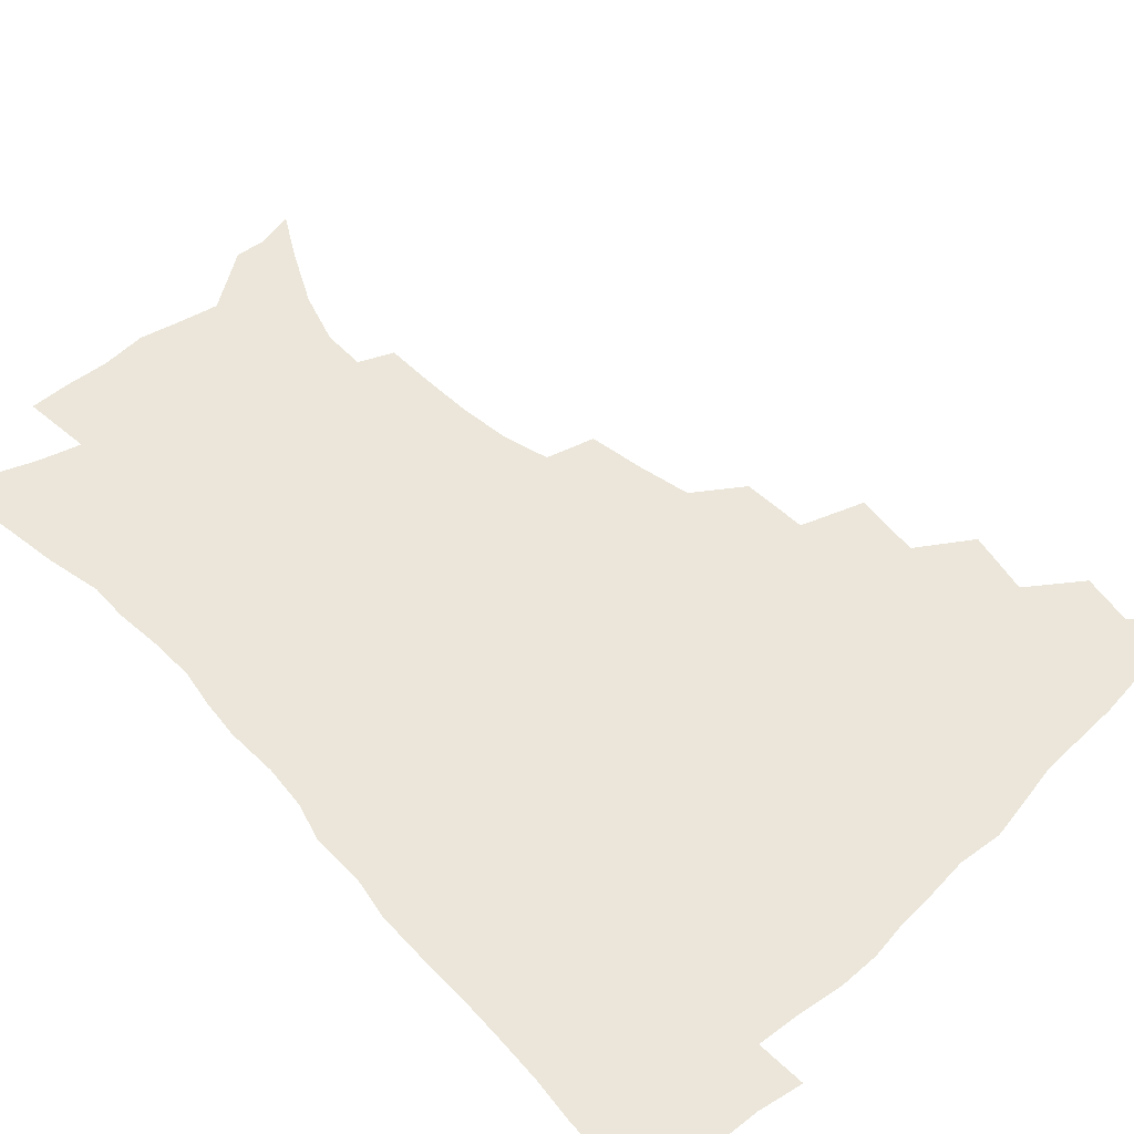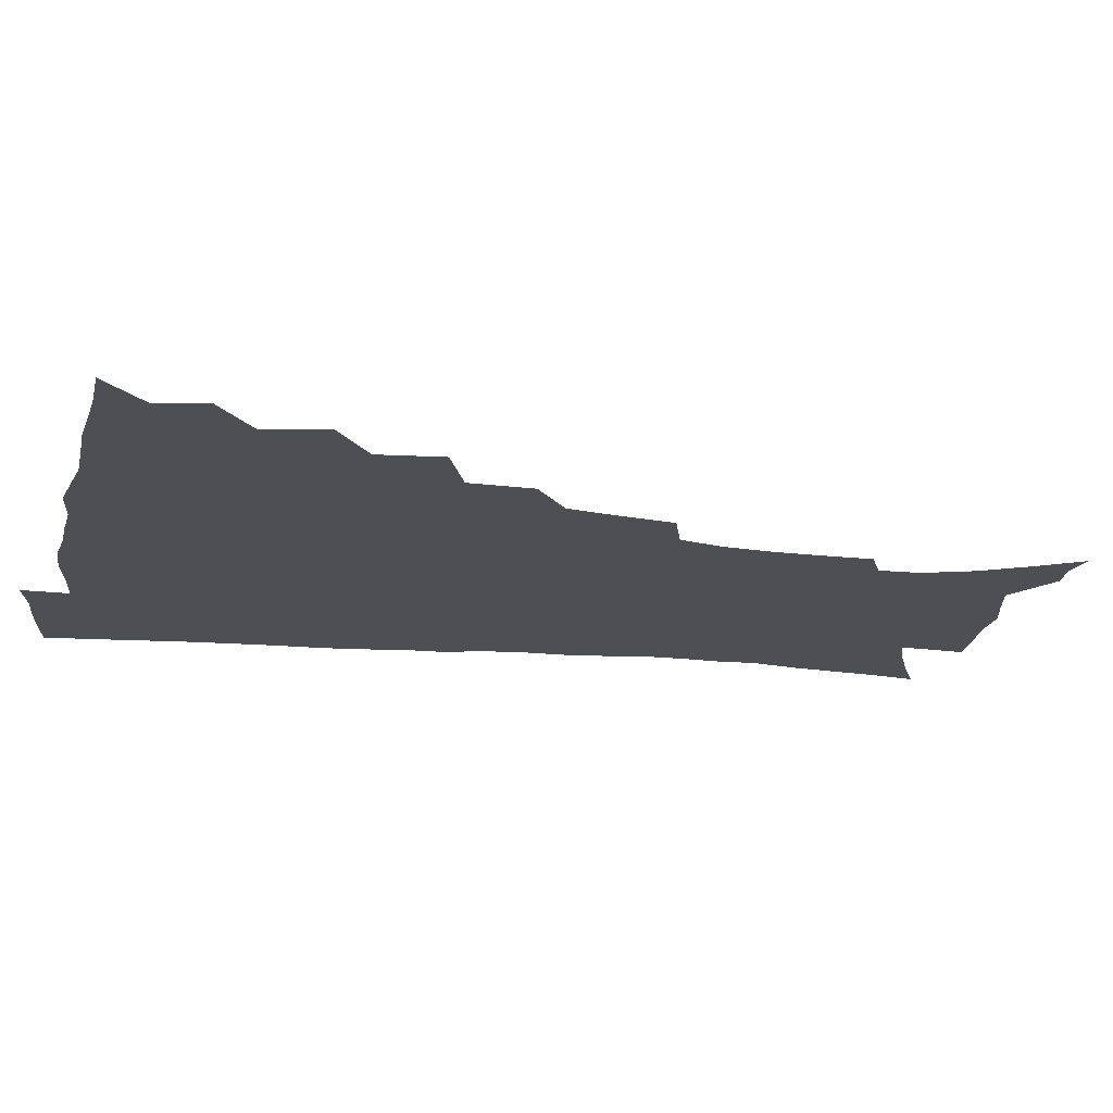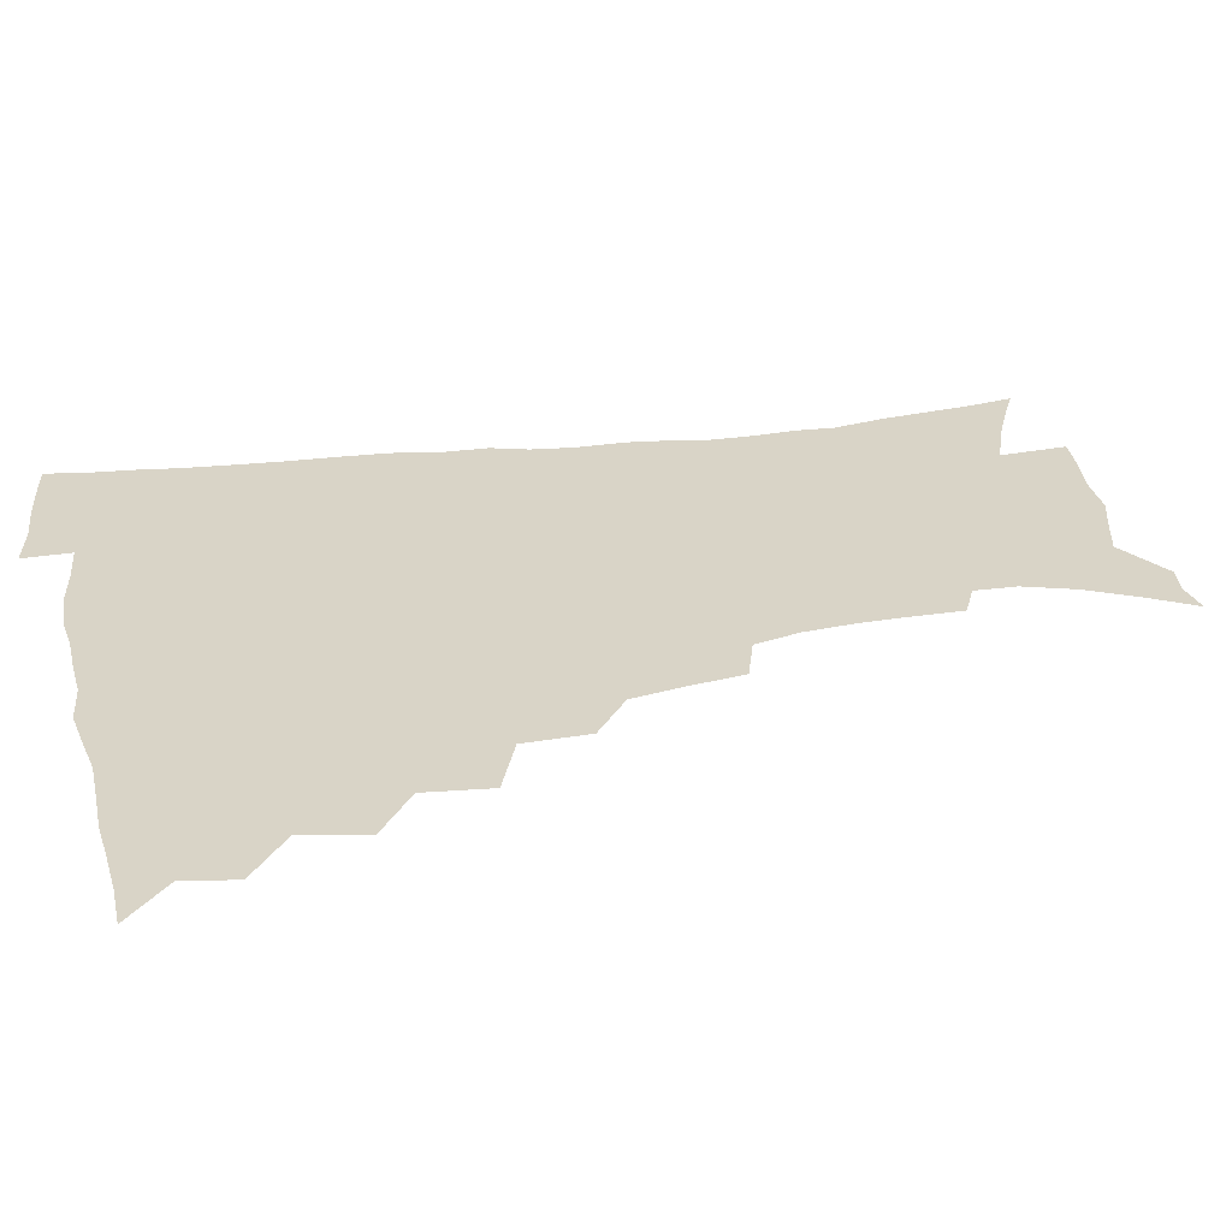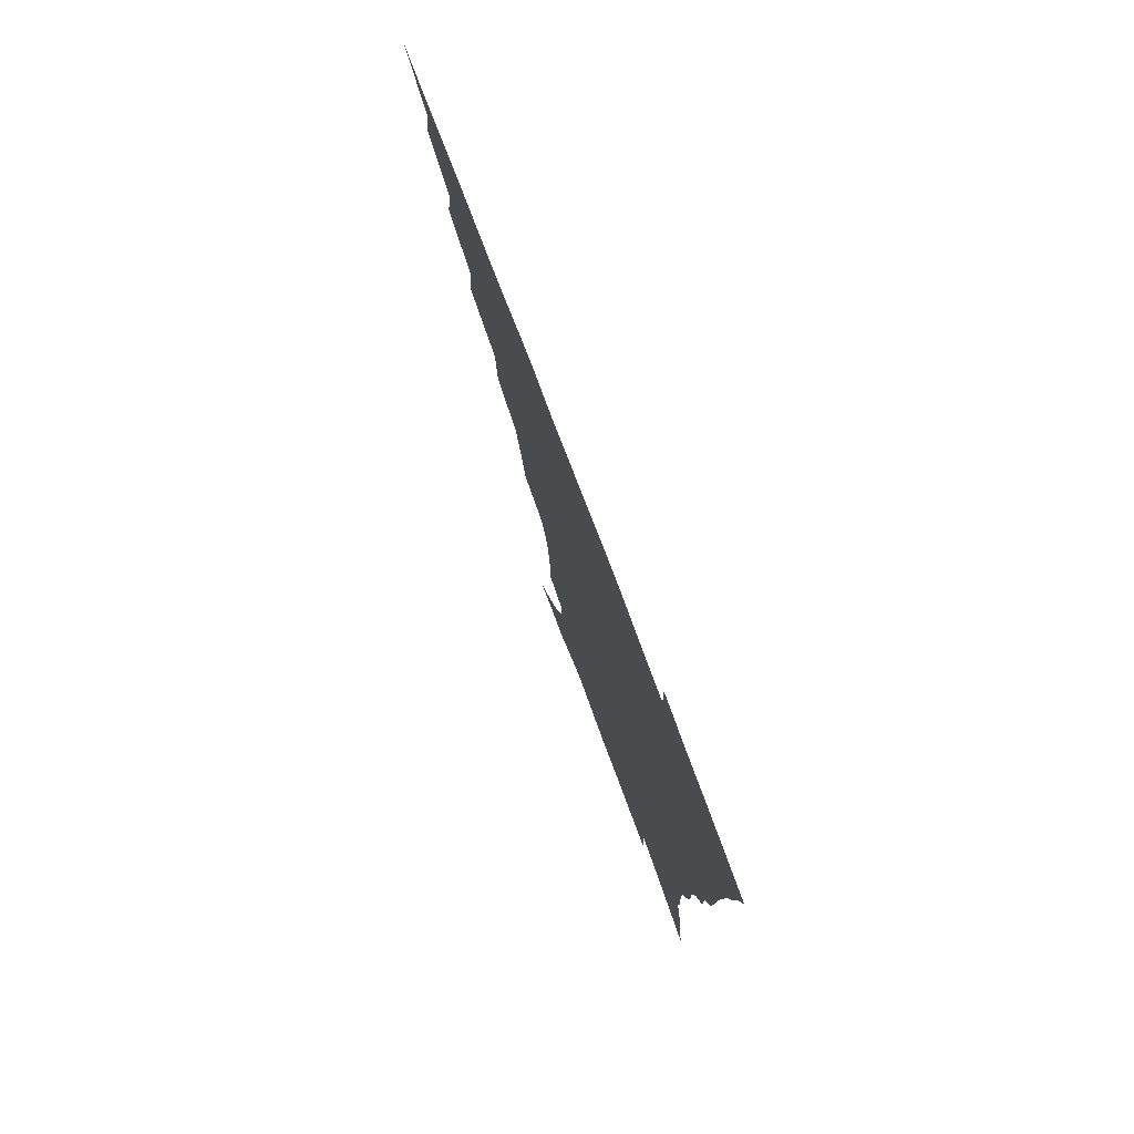
<metadata>
{"format":"obj","ext":"obj","renderer":"f3d","projection":"perspective","resolution":1024,"background":"white","views":[{"elev":57.6,"azim":136.3,"up":"+Z"},{"elev":-17.8,"azim":-101.0,"up":"+Z"},{"elev":28.8,"azim":-101.3,"up":"+Z"},{"elev":78.9,"azim":69.2,"up":"+Y"}]}
</metadata>
<code>
v 450.6 493.3 0
v 464.5 459.9 0
v 467.4 477.9 0
v 467 493.6 0
v 478.8 423.8 0
v 483.2 445.9 0
v 483.5 462.7 0
v 483.4 478.6 0
v 482.3 494.8 0
v 495.5 387.5 0
v 497.7 410.7 0
v 499.7 431.1 0
v 500.5 448.3 0
v 500.2 464.2 0
v 498.8 479.8 0
v 497.5 496.2 0
v 518.7 356.2 0
v 517.5 379.2 0
v 517.2 400.1 0
v 517.8 419.5 0
v 518 436 0
v 516.6 450.4 0
v 515.4 465.4 0
v 514.3 480.4 0
v 512.9 496.4 0
v 543 305.8 0
v 539.6 325.5 0
v 535.6 343.8 0
v 535.8 370.1 0
v 534.4 388.3 0
v 533.1 404.9 0
v 532.2 420.5 0
v 532.2 436.5 0
v 531.7 451.6 0
v 530.6 466.4 0
v 529.2 481.4 0
v 527.9 496.7 0
v 567.7 231.3 0
v 567.4 248.5 0
v 566.5 266.2 0
v 564.4 284.5 0
v 559.8 300.6 0
v 555.9 318.9 0
v 553.4 338.8 0
v 551.6 358.2 0
v 549.7 374.7 0
v 549.5 393.6 0
v 548.9 409.3 0
v 548.6 424.6 0
v 547.6 438.7 0
v 547.6 453 0
v 545.4 467.7 0
v 543.9 482.6 0
v 542.3 499 0
v 555.9 159.2 0
v 564.9 174.9 0
v 573.9 192.8 0
v 579.6 210.8 0
v 579.7 225.8 0
v 579.2 243.6 0
v 578.4 260.7 0
v 576.9 278.4 0
v 574.1 294 0
v 570.7 309.3 0
v 568.4 328.1 0
v 566.4 345.6 0
v 565.4 364.6 0
v 563.9 379.9 0
v 563.1 395.6 0
v 563.3 412.1 0
v 562.8 426.5 0
v 562.5 440.7 0
v 561.3 454.4 0
v 559.7 468.9 0
v 558.4 483.7 0
v 556.4 501.2 0
v 568.5 161.6 0
v 580.1 182 0
v 588.3 202.9 0
v 590.7 220.3 0
v 590.7 236.4 0
v 589.5 251.1 0
v 588.7 268.3 0
v 587.4 286.7 0
v 585.2 303.2 0
v 582.5 317 0
v 580.5 333.6 0
v 579.6 352.3 0
v 578.3 367.6 0
v 577.8 384.5 0
v 577.5 399.7 0
v 577.1 414.1 0
v 576.9 428.5 0
v 576.3 441.6 0
v 575.6 455.1 0
v 574.3 469.3 0
v 572.9 484.3 0
v 572.1 499.3 0
v 579 160 0
v 593.9 187.4 0
v 599.6 208.1 0
v 601.4 227.1 0
v 601.1 242.5 0
v 600.4 259.3 0
v 599.6 275.9 0
v 597.8 290.8 0
v 595.9 306.4 0
v 594.6 324 0
v 593.2 339.9 0
v 592.1 355.1 0
v 591.2 370.2 0
v 590.6 384.4 0
v 590.5 400.1 0
v 590.4 415 0
v 590.1 428.4 0
v 590 442.2 0
v 589.5 455.6 0
v 588.7 469.6 0
v 587.6 483.9 0
v 586 500.3 0
v 599.3 172.6 0
v 607.9 194.4 0
v 611 213.3 0
v 611.4 228.5 0
v 611.2 244.4 0
v 610.5 258.7 0
v 609.8 280.2 0
v 608.6 295.8 0
v 607.3 310.4 0
v 606 325.6 0
v 605 341.3 0
v 604.4 357 0
v 604 372.5 0
v 604.1 388.2 0
v 603.6 401.4 0
v 603.9 416.4 0
v 603.7 429.2 0
v 603.5 442.5 0
v 603.6 456 0
v 602.9 469.8 0
v 601.6 484.9 0
v 600.1 500.7 0
v 613 169.2 0
v 619.3 194 0
v 621.5 214.1 0
v 622.2 232.8 0
v 621.6 245.8 0
v 621.1 262.5 0
v 620.2 282 0
v 619.4 296 0
v 618.4 313.6 0
v 617.7 328.6 0
v 616.9 343 0
v 616.7 358 0
v 616.5 374 0
v 616.5 388.8 0
v 616.5 402 0
v 616.7 416 0
v 617.3 430.1 0
v 617.4 443 0
v 617.5 456.2 0
v 617.2 469.6 0
v 616.3 484 0
v 613.9 502.4 0
v 627.5 165.2 0
v 631.4 194 0
v 632.6 217.9 0
v 632.7 233 0
v 632.3 250.4 0
v 631.8 264 0
v 630.9 281.4 0
v 630.3 296.6 0
v 629.5 312.9 0
v 629 329.1 0
v 628.9 341.3 0
v 628.6 359.7 0
v 628.7 374.1 0
v 628.9 387.8 0
v 629.2 402.4 0
v 629.7 416.2 0
v 630.2 429.8 0
v 630.8 443.2 0
v 631.3 456.2 0
v 631.1 469.6 0
v 630.2 485.3 0
v 628.5 501.9 0
v 643.3 165.5 0
v 644 194.3 0
v 644.1 213.3 0
v 643.5 232.8 0
v 643 248.3 0
v 642.1 268.5 0
v 641.7 282.3 0
v 641.2 297.1 0
v 640.8 312.2 0
v 640.3 328.9 0
v 640.6 342.6 0
v 640.6 358.5 0
v 640.9 372.9 0
v 641.3 387.1 0
v 641.7 402.1 0
v 642.4 415.8 0
v 643 429.7 0
v 643.8 442.7 0
v 644.8 455.9 0
v 645 469.6 0
v 645.4 483.7 0
v 644.6 499.3 0
v 658.6 163.7 0
v 657.1 190.6 0
v 655.6 212 0
v 654.5 230.9 0
v 653.8 247.7 0
v 653.2 264.1 0
v 652.3 281.1 0
v 652.1 295.8 0
v 652 310.8 0
v 651.9 326.2 0
v 652.9 338.6 0
v 652.4 356.8 0
v 653 371 0
v 653.7 385.1 0
v 654.7 399 0
v 655.1 414.4 0
v 656.1 427.9 0
v 657.2 440.9 0
v 658.2 455.7 0
v 659 468.9 0
v 660 482.5 0
v 660 497.6 0
v 659.3 515.1 0
v 673.1 162.7 0
v 670.9 187 0
v 668.5 206.8 0
v 666.4 226.5 0
v 665 244.3 0
v 663.8 262.3 0
v 663.2 278.2 0
v 662.9 293.8 0
v 663.2 308.1 0
v 663.8 322.3 0
v 664.3 337.4 0
v 664.6 353 0
v 665.6 367.2 0
v 666.7 381.2 0
v 667.1 397.4 0
v 668.2 411.6 0
v 668.9 426.6 0
v 670.3 440 0
v 671.3 454.5 0
v 672.7 467.8 0
v 674 481.5 0
v 675.2 495.3 0
v 675.2 511.9 0
v 685.8 182 0
v 681.4 202.6 0
v 678.3 222.4 0
v 676.7 239.5 0
v 675.8 255.8 0
v 674.8 272.5 0
v 674.5 288.4 0
v 674.9 303 0
v 675.6 317.5 0
v 676.3 332.4 0
v 677.2 347.2 0
v 678.2 362.4 0
v 679 378.2 0
v 679.5 394.3 0
v 681.2 408.4 0
v 682.5 423 0
v 683.8 437.3 0
v 684.5 453 0
v 686.4 466.4 0
v 687.8 480.2 0
v 689.2 494 0
v 690 510.6 0
v 700.4 175.8 0
v 695.3 196.1 0
v 692.2 214.4 0
v 689.8 231.7 0
v 688.6 247.7 0
v 686.9 265.3 0
v 687.2 279.8 0
v 686.7 296.2 0
v 688.2 309.7 0
v 689.1 324.9 0
v 689.2 341.7 0
v 691.3 355.4 0
v 692.6 371 0
v 694.6 385.8 0
v 694.7 403.1 0
v 695.9 418.8 0
v 697.2 434.4 0
v 699 449.3 0
v 699.8 464.9 0
v 701.9 478.5 0
v 703 492.5 0
v 704.7 508.7 0
v 714.8 168.9 0
v 711.5 185.8 0
v 709.4 201.3 0
v 707.3 217.3 0
v 703.3 236.4 0
v 703.7 249.7 0
v 702.4 266.3 0
v 702.1 282.1 0
v 704.3 294.7 0
v 705.8 309.3 0
v 705.3 327.5 0
v 706.7 343 0
v 710.6 356.2 0
v 710.5 374.7 0
v 713.2 389.8 0
v 713.7 407.5 0
v 713.7 425.9 0
v 714.4 443.6 0
v 715.3 460.6 0
v 717 476.1 0
v 717.9 491.5 0
v 720.1 506.4 0
f 3 4 1
f 6 7 2
f 2 7 3
f 7 8 3
f 3 8 4
f 8 9 4
f 11 12 5
f 5 12 6
f 12 13 6
f 6 13 7
f 13 14 7
f 7 14 8
f 14 15 8
f 8 15 9
f 15 16 9
f 18 19 10
f 10 19 11
f 19 20 11
f 11 20 12
f 20 21 12
f 12 21 13
f 21 22 13
f 13 22 14
f 22 23 14
f 14 23 15
f 23 24 15
f 15 24 16
f 24 25 16
f 28 29 17
f 17 29 18
f 29 30 18
f 18 30 19
f 30 31 19
f 19 31 20
f 31 32 20
f 20 32 21
f 32 33 21
f 21 33 22
f 33 34 22
f 22 34 23
f 34 35 23
f 23 35 24
f 35 36 24
f 24 36 25
f 36 37 25
f 42 43 26
f 26 43 27
f 43 44 27
f 27 44 28
f 44 45 28
f 28 45 29
f 45 46 29
f 29 46 30
f 46 47 30
f 30 47 31
f 47 48 31
f 31 48 32
f 48 49 32
f 32 49 33
f 49 50 33
f 33 50 34
f 50 51 34
f 34 51 35
f 51 52 35
f 35 52 36
f 52 53 36
f 36 53 37
f 53 54 37
f 59 60 38
f 38 60 39
f 60 61 39
f 39 61 40
f 61 62 40
f 40 62 41
f 62 63 41
f 41 63 42
f 63 64 42
f 42 64 43
f 64 65 43
f 43 65 44
f 65 66 44
f 44 66 45
f 66 67 45
f 45 67 46
f 67 68 46
f 46 68 47
f 68 69 47
f 47 69 48
f 69 70 48
f 48 70 49
f 70 71 49
f 49 71 50
f 71 72 50
f 50 72 51
f 72 73 51
f 51 73 52
f 73 74 52
f 52 74 53
f 74 75 53
f 53 75 54
f 75 76 54
f 55 77 56
f 77 78 56
f 56 78 57
f 78 79 57
f 57 79 58
f 79 80 58
f 58 80 59
f 80 81 59
f 59 81 60
f 81 82 60
f 60 82 61
f 82 83 61
f 61 83 62
f 83 84 62
f 62 84 63
f 84 85 63
f 63 85 64
f 85 86 64
f 64 86 65
f 86 87 65
f 65 87 66
f 87 88 66
f 66 88 67
f 88 89 67
f 67 89 68
f 89 90 68
f 68 90 69
f 90 91 69
f 69 91 70
f 91 92 70
f 70 92 71
f 92 93 71
f 71 93 72
f 93 94 72
f 72 94 73
f 94 95 73
f 73 95 74
f 95 96 74
f 74 96 75
f 96 97 75
f 75 97 76
f 97 98 76
f 77 99 78
f 99 100 78
f 78 100 79
f 100 101 79
f 79 101 80
f 101 102 80
f 80 102 81
f 102 103 81
f 81 103 82
f 103 104 82
f 82 104 83
f 104 105 83
f 83 105 84
f 105 106 84
f 84 106 85
f 106 107 85
f 85 107 86
f 107 108 86
f 86 108 87
f 108 109 87
f 87 109 88
f 109 110 88
f 88 110 89
f 110 111 89
f 89 111 90
f 111 112 90
f 90 112 91
f 112 113 91
f 91 113 92
f 113 114 92
f 92 114 93
f 114 115 93
f 93 115 94
f 115 116 94
f 94 116 95
f 116 117 95
f 95 117 96
f 117 118 96
f 96 118 97
f 118 119 97
f 97 119 98
f 119 120 98
f 99 121 100
f 121 122 100
f 100 122 101
f 122 123 101
f 101 123 102
f 123 124 102
f 102 124 103
f 124 125 103
f 103 125 104
f 125 126 104
f 104 126 105
f 126 127 105
f 105 127 106
f 127 128 106
f 106 128 107
f 128 129 107
f 107 129 108
f 129 130 108
f 108 130 109
f 130 131 109
f 109 131 110
f 131 132 110
f 110 132 111
f 132 133 111
f 111 133 112
f 133 134 112
f 112 134 113
f 134 135 113
f 113 135 114
f 135 136 114
f 114 136 115
f 136 137 115
f 115 137 116
f 137 138 116
f 116 138 117
f 138 139 117
f 117 139 118
f 139 140 118
f 118 140 119
f 140 141 119
f 119 141 120
f 141 142 120
f 121 143 122
f 143 144 122
f 122 144 123
f 144 145 123
f 123 145 124
f 145 146 124
f 124 146 125
f 146 147 125
f 125 147 126
f 147 148 126
f 126 148 127
f 148 149 127
f 127 149 128
f 149 150 128
f 128 150 129
f 150 151 129
f 129 151 130
f 151 152 130
f 130 152 131
f 152 153 131
f 131 153 132
f 153 154 132
f 132 154 133
f 154 155 133
f 133 155 134
f 155 156 134
f 134 156 135
f 156 157 135
f 135 157 136
f 157 158 136
f 136 158 137
f 158 159 137
f 137 159 138
f 159 160 138
f 138 160 139
f 160 161 139
f 139 161 140
f 161 162 140
f 140 162 141
f 162 163 141
f 141 163 142
f 163 164 142
f 143 165 144
f 165 166 144
f 144 166 145
f 166 167 145
f 145 167 146
f 167 168 146
f 146 168 147
f 168 169 147
f 147 169 148
f 169 170 148
f 148 170 149
f 170 171 149
f 149 171 150
f 171 172 150
f 150 172 151
f 172 173 151
f 151 173 152
f 173 174 152
f 152 174 153
f 174 175 153
f 153 175 154
f 175 176 154
f 154 176 155
f 176 177 155
f 155 177 156
f 177 178 156
f 156 178 157
f 178 179 157
f 157 179 158
f 179 180 158
f 158 180 159
f 180 181 159
f 159 181 160
f 181 182 160
f 160 182 161
f 182 183 161
f 161 183 162
f 183 184 162
f 162 184 163
f 184 185 163
f 163 185 164
f 185 186 164
f 165 187 166
f 187 188 166
f 166 188 167
f 188 189 167
f 167 189 168
f 189 190 168
f 168 190 169
f 190 191 169
f 169 191 170
f 191 192 170
f 170 192 171
f 192 193 171
f 171 193 172
f 193 194 172
f 172 194 173
f 194 195 173
f 173 195 174
f 195 196 174
f 174 196 175
f 196 197 175
f 175 197 176
f 197 198 176
f 176 198 177
f 198 199 177
f 177 199 178
f 199 200 178
f 178 200 179
f 200 201 179
f 179 201 180
f 201 202 180
f 180 202 181
f 202 203 181
f 181 203 182
f 203 204 182
f 182 204 183
f 204 205 183
f 183 205 184
f 205 206 184
f 184 206 185
f 206 207 185
f 185 207 186
f 207 208 186
f 187 209 188
f 209 210 188
f 188 210 189
f 210 211 189
f 189 211 190
f 211 212 190
f 190 212 191
f 212 213 191
f 191 213 192
f 213 214 192
f 192 214 193
f 214 215 193
f 193 215 194
f 215 216 194
f 194 216 195
f 216 217 195
f 195 217 196
f 217 218 196
f 196 218 197
f 218 219 197
f 197 219 198
f 219 220 198
f 198 220 199
f 220 221 199
f 199 221 200
f 221 222 200
f 200 222 201
f 222 223 201
f 201 223 202
f 223 224 202
f 202 224 203
f 224 225 203
f 203 225 204
f 225 226 204
f 204 226 205
f 226 227 205
f 205 227 206
f 227 228 206
f 206 228 207
f 228 229 207
f 207 229 208
f 229 230 208
f 209 232 210
f 232 233 210
f 210 233 211
f 233 234 211
f 211 234 212
f 234 235 212
f 212 235 213
f 235 236 213
f 213 236 214
f 236 237 214
f 214 237 215
f 237 238 215
f 215 238 216
f 238 239 216
f 216 239 217
f 239 240 217
f 217 240 218
f 240 241 218
f 218 241 219
f 241 242 219
f 219 242 220
f 242 243 220
f 220 243 221
f 243 244 221
f 221 244 222
f 244 245 222
f 222 245 223
f 245 246 223
f 223 246 224
f 246 247 224
f 224 247 225
f 247 248 225
f 225 248 226
f 248 249 226
f 226 249 227
f 249 250 227
f 227 250 228
f 250 251 228
f 228 251 229
f 251 252 229
f 229 252 230
f 252 253 230
f 230 253 231
f 253 254 231
f 233 255 234
f 255 256 234
f 234 256 235
f 256 257 235
f 235 257 236
f 257 258 236
f 236 258 237
f 258 259 237
f 237 259 238
f 259 260 238
f 238 260 239
f 260 261 239
f 239 261 240
f 261 262 240
f 240 262 241
f 262 263 241
f 241 263 242
f 263 264 242
f 242 264 243
f 264 265 243
f 243 265 244
f 265 266 244
f 244 266 245
f 266 267 245
f 245 267 246
f 267 268 246
f 246 268 247
f 268 269 247
f 247 269 248
f 269 270 248
f 248 270 249
f 270 271 249
f 249 271 250
f 271 272 250
f 250 272 251
f 272 273 251
f 251 273 252
f 273 274 252
f 252 274 253
f 274 275 253
f 253 275 254
f 275 276 254
f 255 277 256
f 277 278 256
f 256 278 257
f 278 279 257
f 257 279 258
f 279 280 258
f 258 280 259
f 280 281 259
f 259 281 260
f 281 282 260
f 260 282 261
f 282 283 261
f 261 283 262
f 283 284 262
f 262 284 263
f 284 285 263
f 263 285 264
f 285 286 264
f 264 286 265
f 286 287 265
f 265 287 266
f 287 288 266
f 266 288 267
f 288 289 267
f 267 289 268
f 289 290 268
f 268 290 269
f 290 291 269
f 269 291 270
f 291 292 270
f 270 292 271
f 292 293 271
f 271 293 272
f 293 294 272
f 272 294 273
f 294 295 273
f 273 295 274
f 295 296 274
f 274 296 275
f 296 297 275
f 275 297 276
f 297 298 276
f 277 299 278
f 299 300 278
f 278 300 279
f 300 301 279
f 279 301 280
f 301 302 280
f 280 302 281
f 302 303 281
f 281 303 282
f 303 304 282
f 282 304 283
f 304 305 283
f 283 305 284
f 305 306 284
f 284 306 285
f 306 307 285
f 285 307 286
f 307 308 286
f 286 308 287
f 308 309 287
f 287 309 288
f 309 310 288
f 288 310 289
f 310 311 289
f 289 311 290
f 311 312 290
f 290 312 291
f 312 313 291
f 291 313 292
f 313 314 292
f 292 314 293
f 314 315 293
f 293 315 294
f 315 316 294
f 294 316 295
f 316 317 295
f 295 317 296
f 317 318 296
f 296 318 297
f 318 319 297
f 297 319 298
f 319 320 298

</code>
